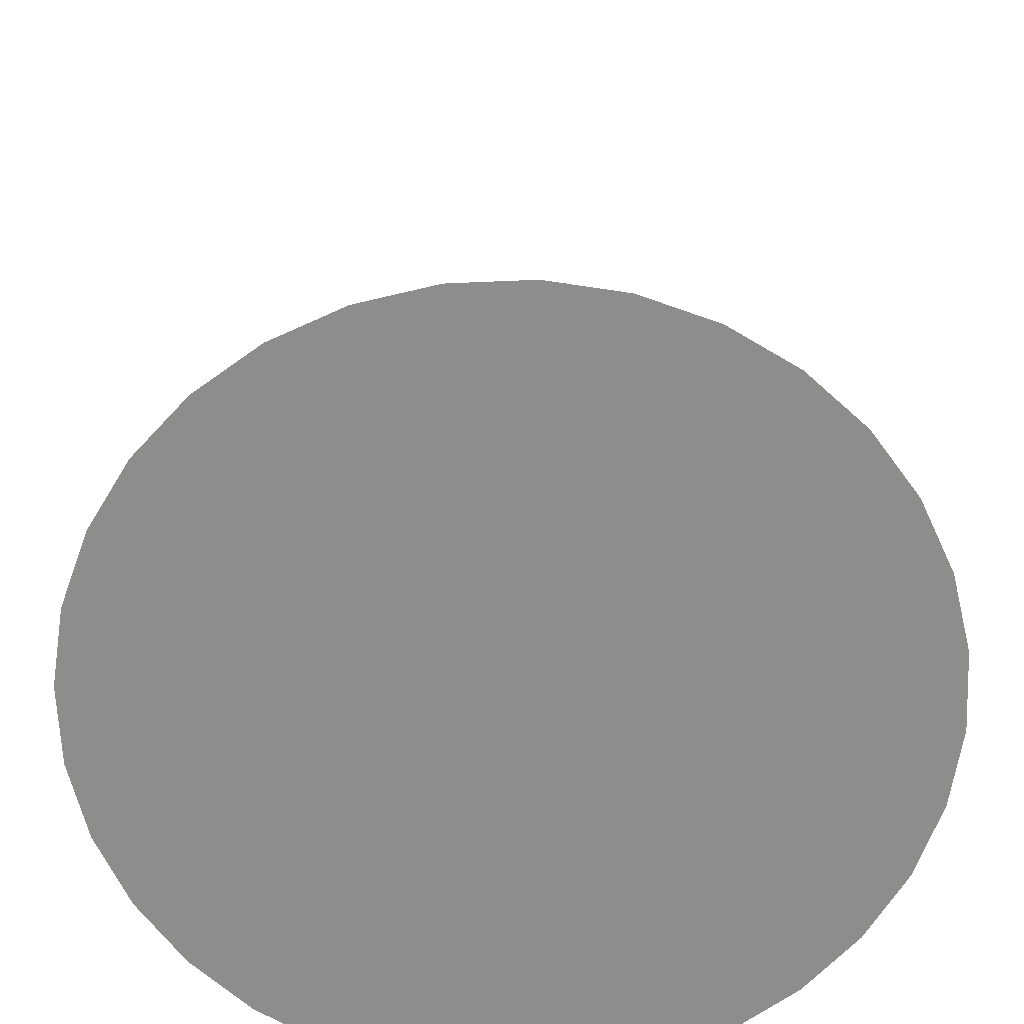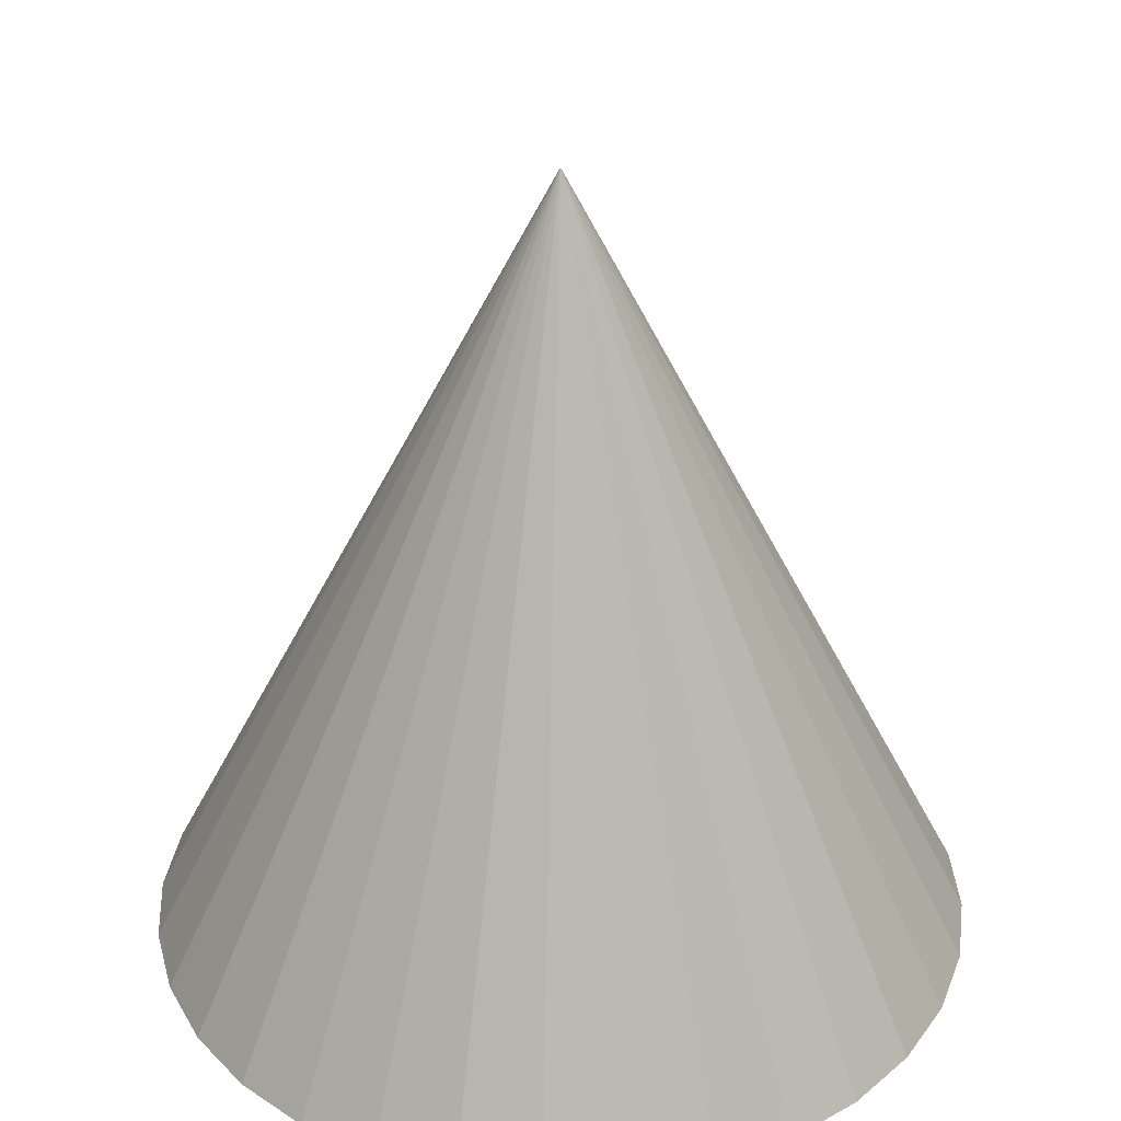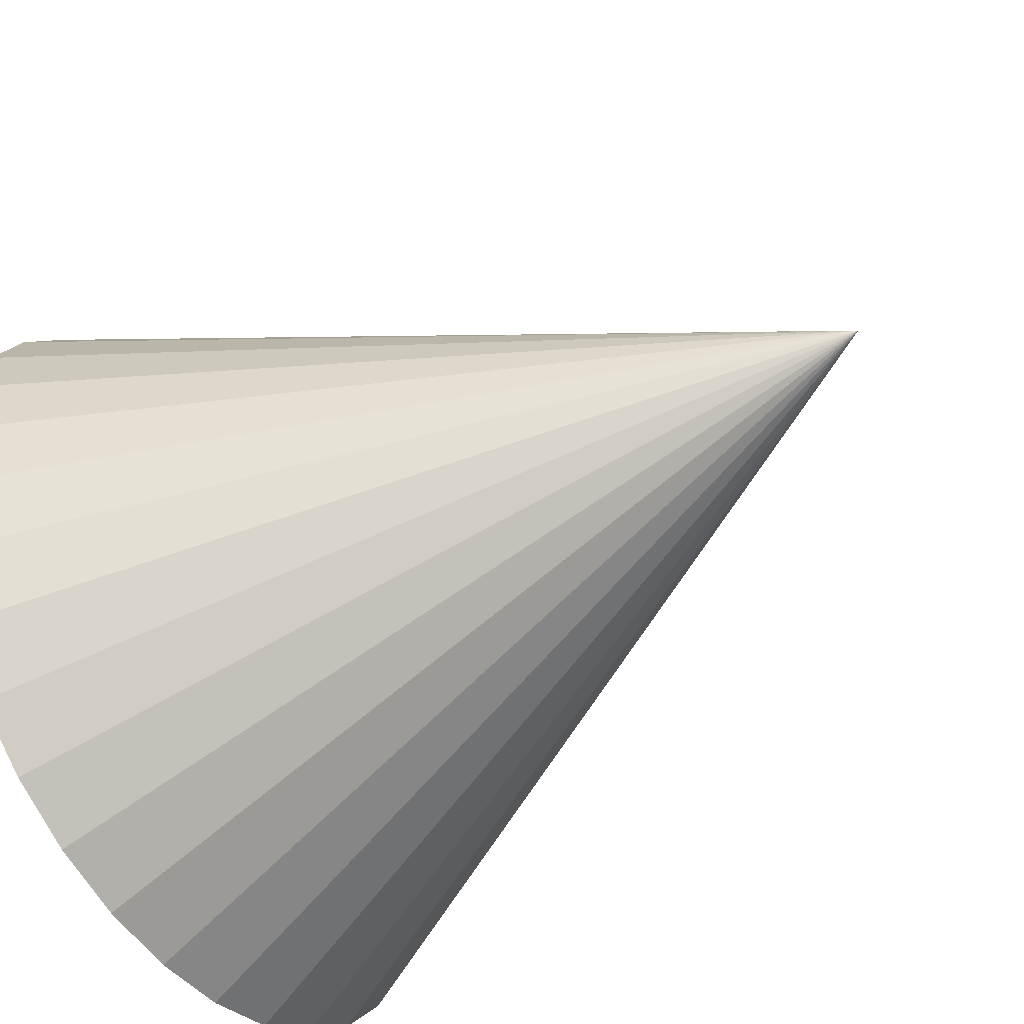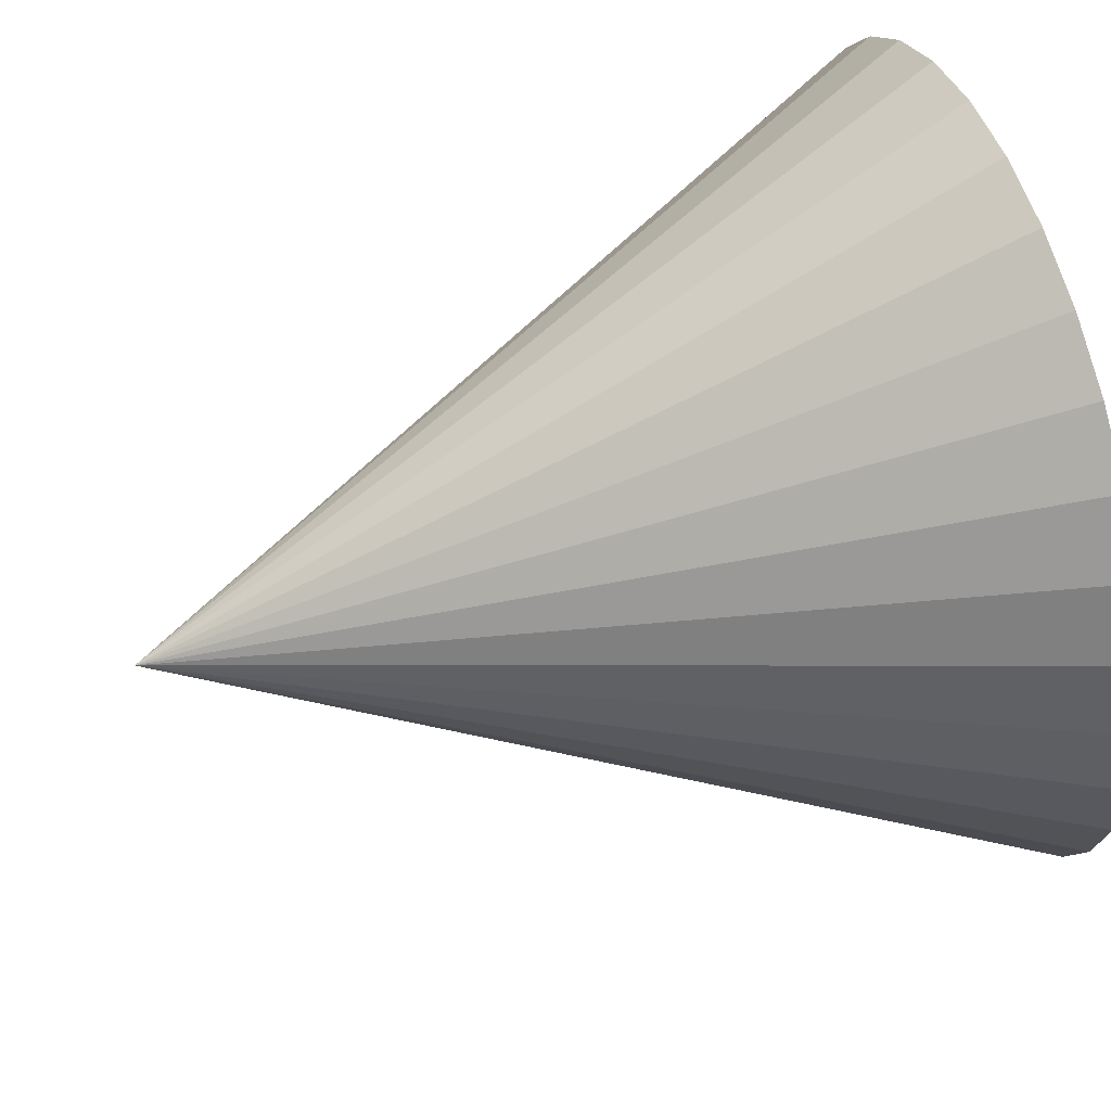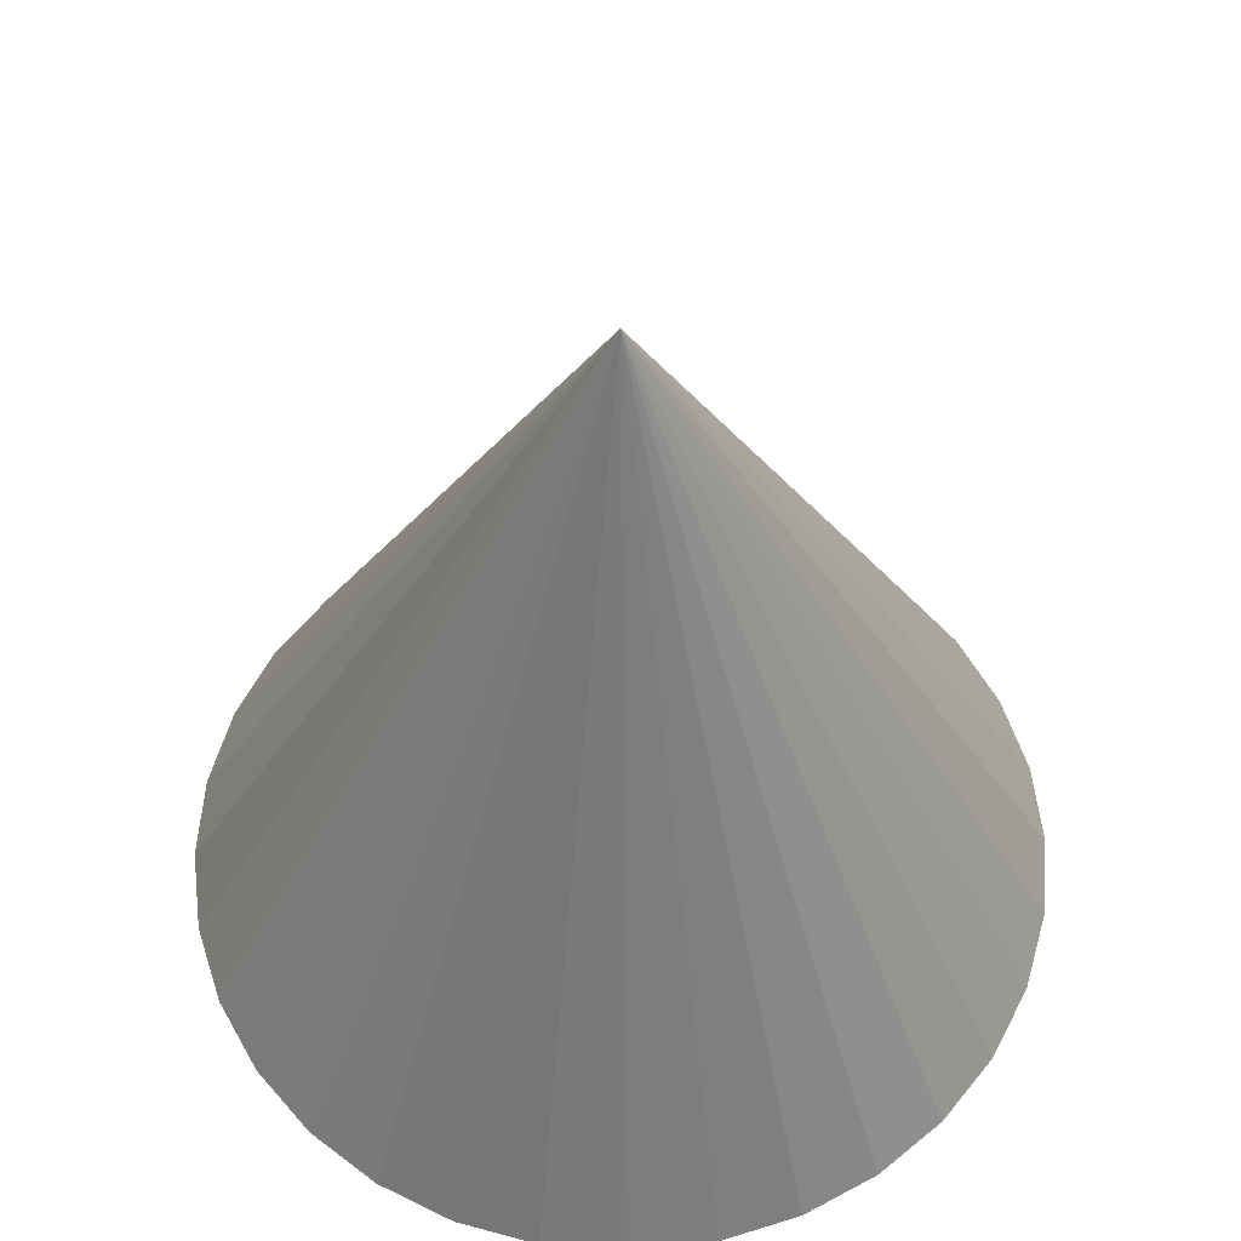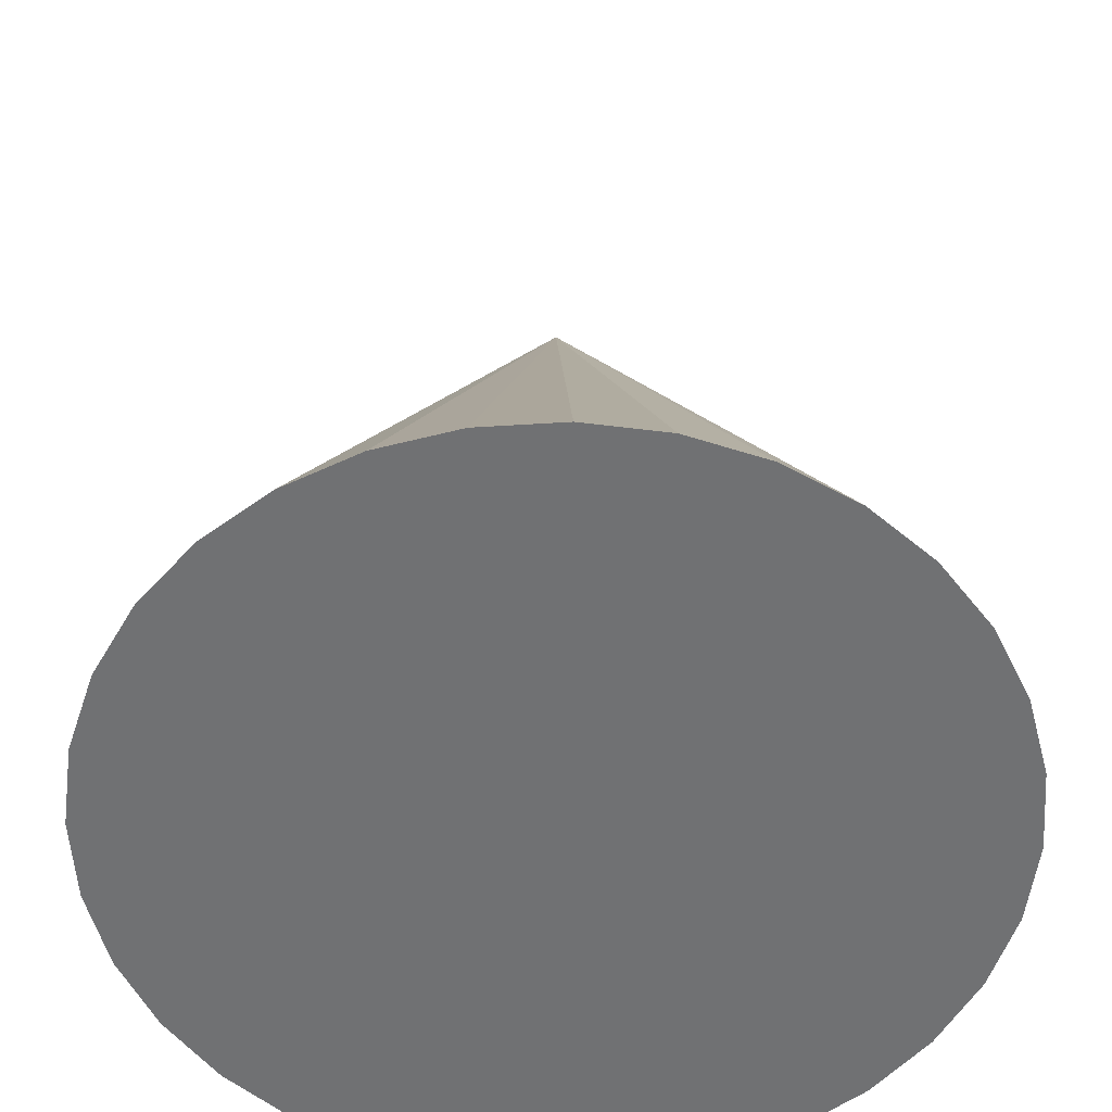
<metadata>
{"format":"obj","ext":"obj","renderer":"f3d","projection":"perspective","resolution":1024,"background":"white","views":[{"elev":-64.5,"azim":30.6,"up":"+Y"},{"elev":33.5,"azim":24.8,"up":"+Y"},{"elev":-50.2,"azim":124.3,"up":"+Z"},{"elev":53.6,"azim":-108.0,"up":"+Z"},{"elev":57.8,"azim":145.2,"up":"+Y"},{"elev":-55.1,"azim":-103.1,"up":"+Y"}]}
</metadata>
<code>
o Cone
v 0.1167 -4.4e-05 -0.2674
v 0.3118 -4.4e-05 -0.2482
v 0.4994 -4.4e-05 -0.1913
v 0.6723 -4.4e-05 -0.09884
v 0.8238 -4.4e-05 0.02552
v 0.9482 -4.4e-05 0.1771
v 1.041 -4.4e-05 0.3499
v 1.098 -4.4e-05 0.5375
v 1.117 -4.4e-05 0.7326
v 0.1167 2 0.7326
v 1.098 -4.4e-05 0.9277
v 1.041 -4.4e-05 1.115
v 0.9482 -4.4e-05 1.288
v 0.8238 -4.4e-05 1.44
v 0.6723 -4.4e-05 1.564
v 0.4994 -4.4e-05 1.657
v 0.3118 -4.4e-05 1.713
v 0.1167 -4.4e-05 1.733
v -0.07837 -4.4e-05 1.713
v -0.266 -4.4e-05 1.657
v -0.4389 -4.4e-05 1.564
v -0.5904 -4.4e-05 1.44
v -0.7147 -4.4e-05 1.288
v -0.8072 -4.4e-05 1.115
v -0.8641 -4.4e-05 0.9277
v -0.8833 -4.4e-05 0.7326
v -0.8641 -4.4e-05 0.5375
v -0.8072 -4.4e-05 0.3499
v -0.7147 -4.4e-05 0.1771
v -0.5904 -4.4e-05 0.02552
v -0.4388 -4.4e-05 -0.09884
v -0.266 -4.4e-05 -0.1913
v -0.07837 -4.4e-05 -0.2482
f 1 10 2
f 2 10 3
f 3 10 4
f 4 10 5
f 5 10 6
f 6 10 7
f 7 10 8
f 8 10 9
f 9 10 11
f 11 10 12
f 12 10 13
f 13 10 14
f 14 10 15
f 15 10 16
f 16 10 17
f 17 10 18
f 18 10 19
f 19 10 20
f 20 10 21
f 21 10 22
f 22 10 23
f 23 10 24
f 24 10 25
f 25 10 26
f 26 10 27
f 27 10 28
f 28 10 29
f 29 10 30
f 30 10 31
f 31 10 32
f 32 10 33
f 33 10 1
f 1 2 3 4 5 6 7 8 9 11 12 13 14 15 16 17 18 19 20 21 22 23 24 25 26 27 28 29 30 31 32 33

</code>
